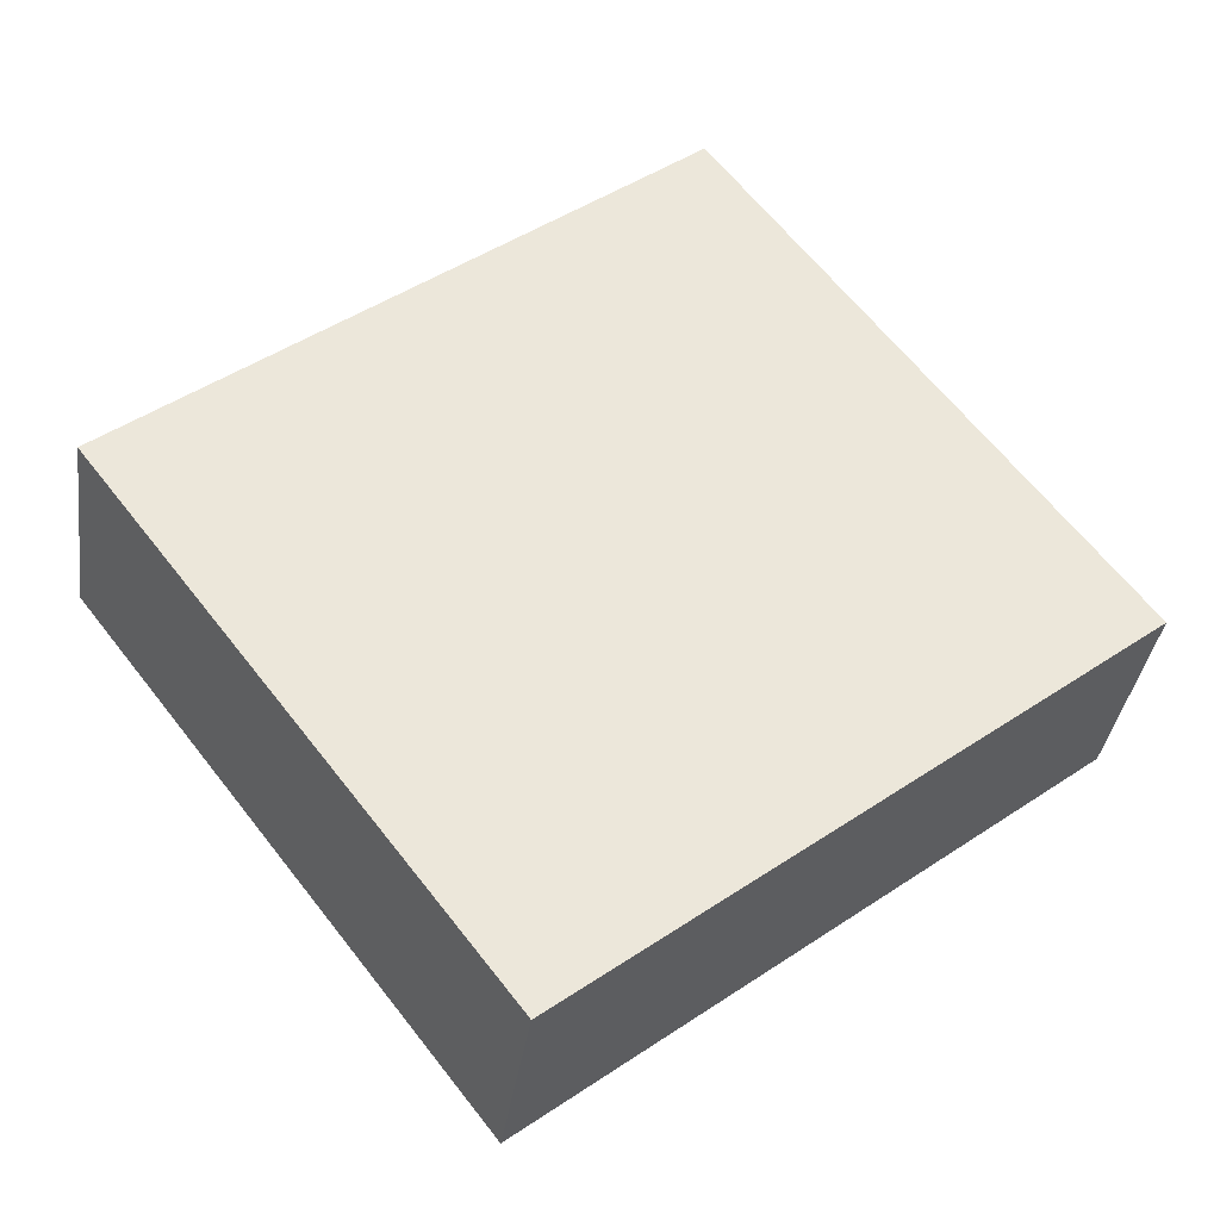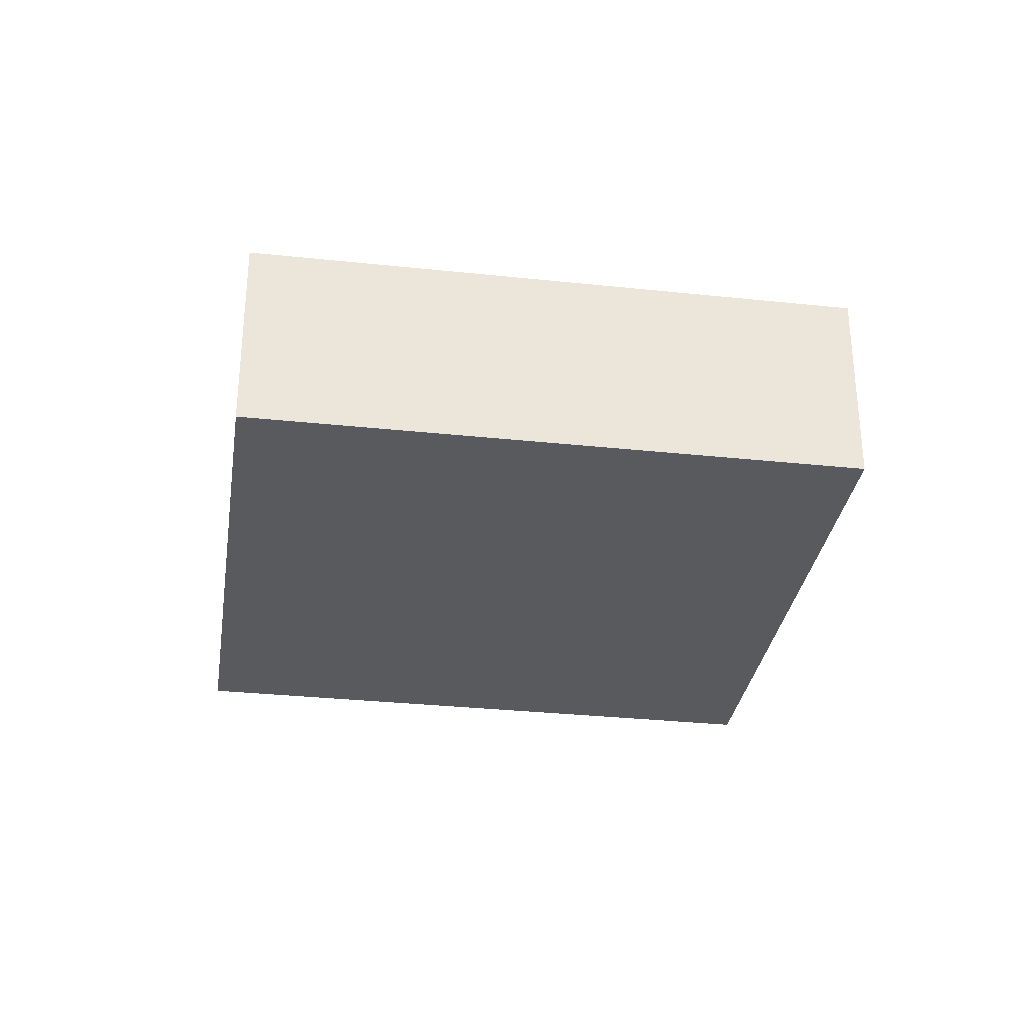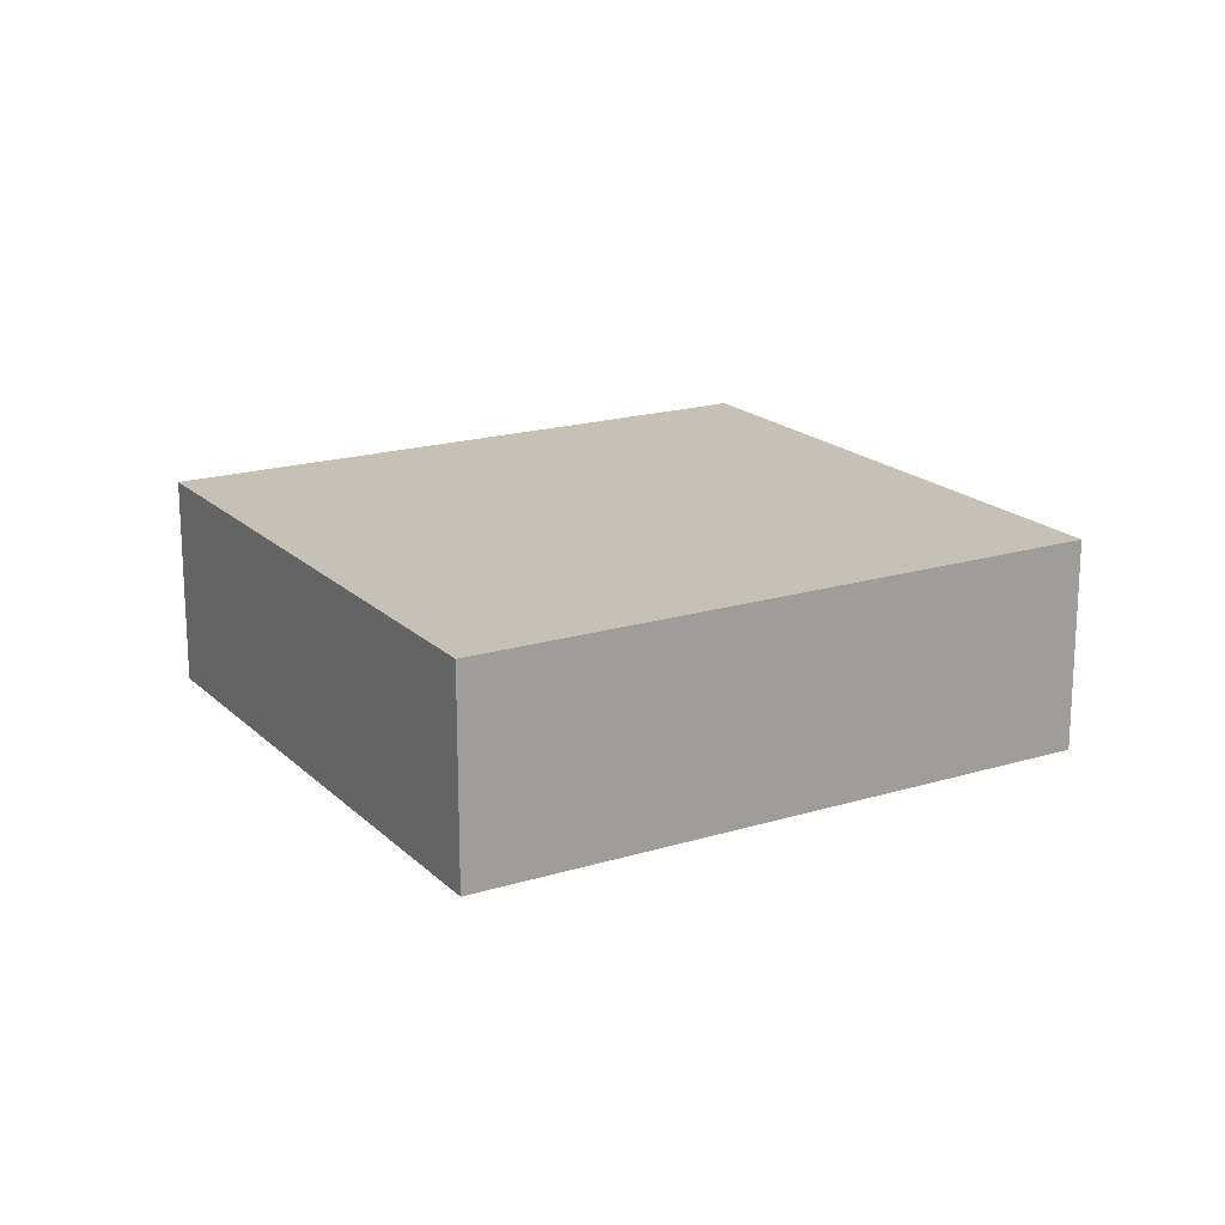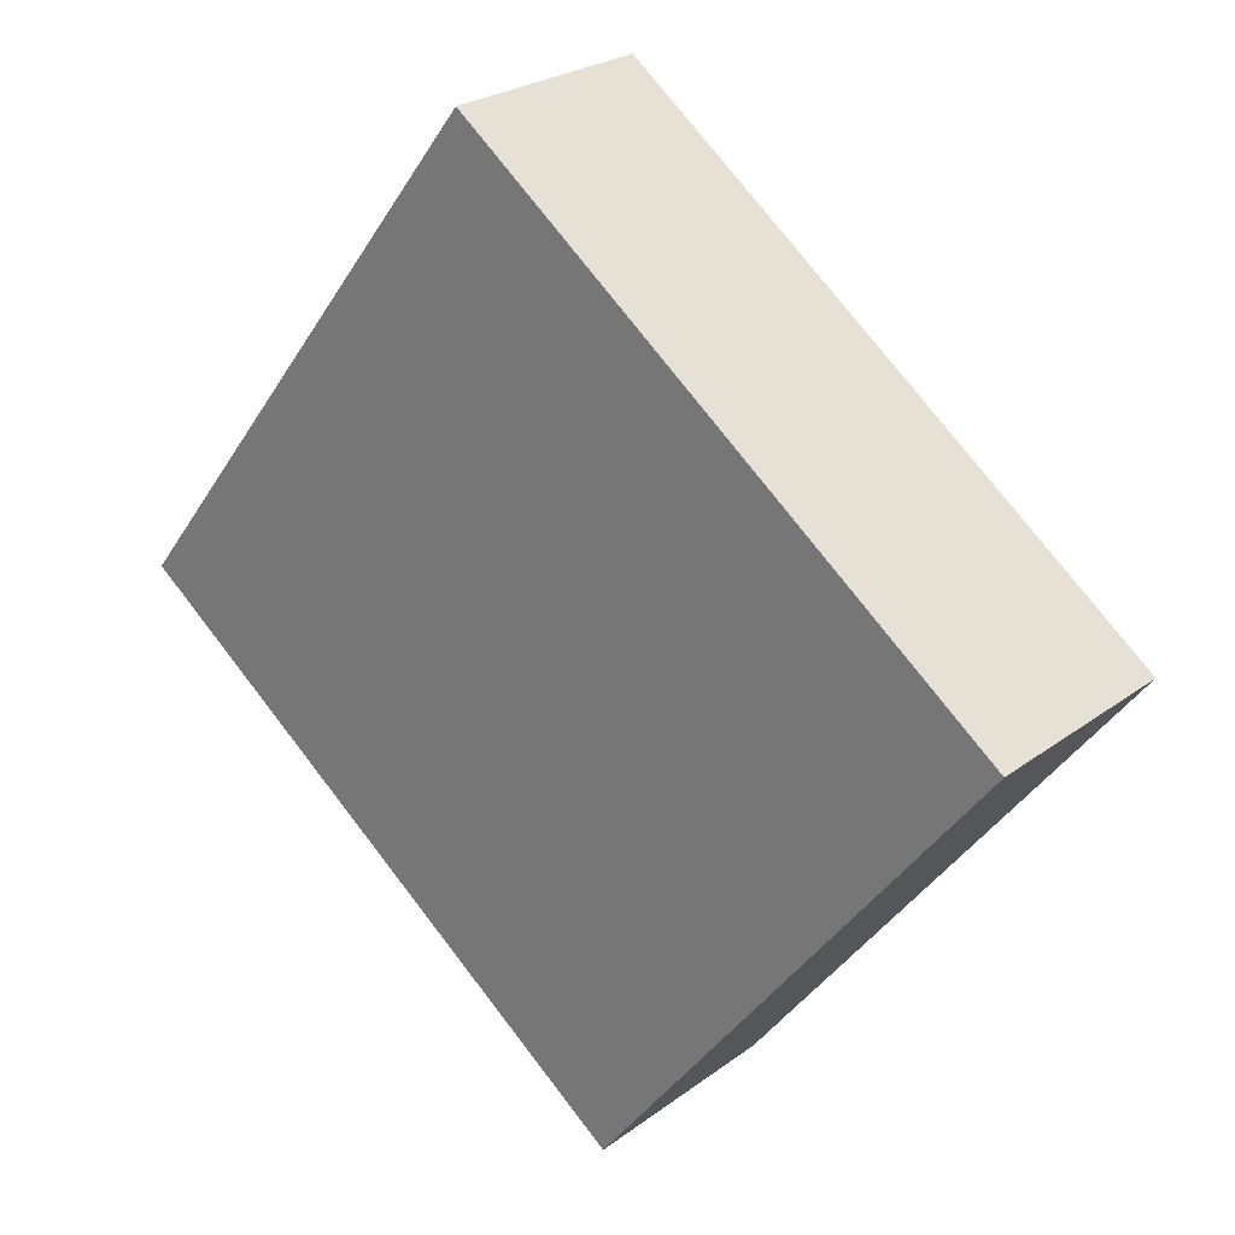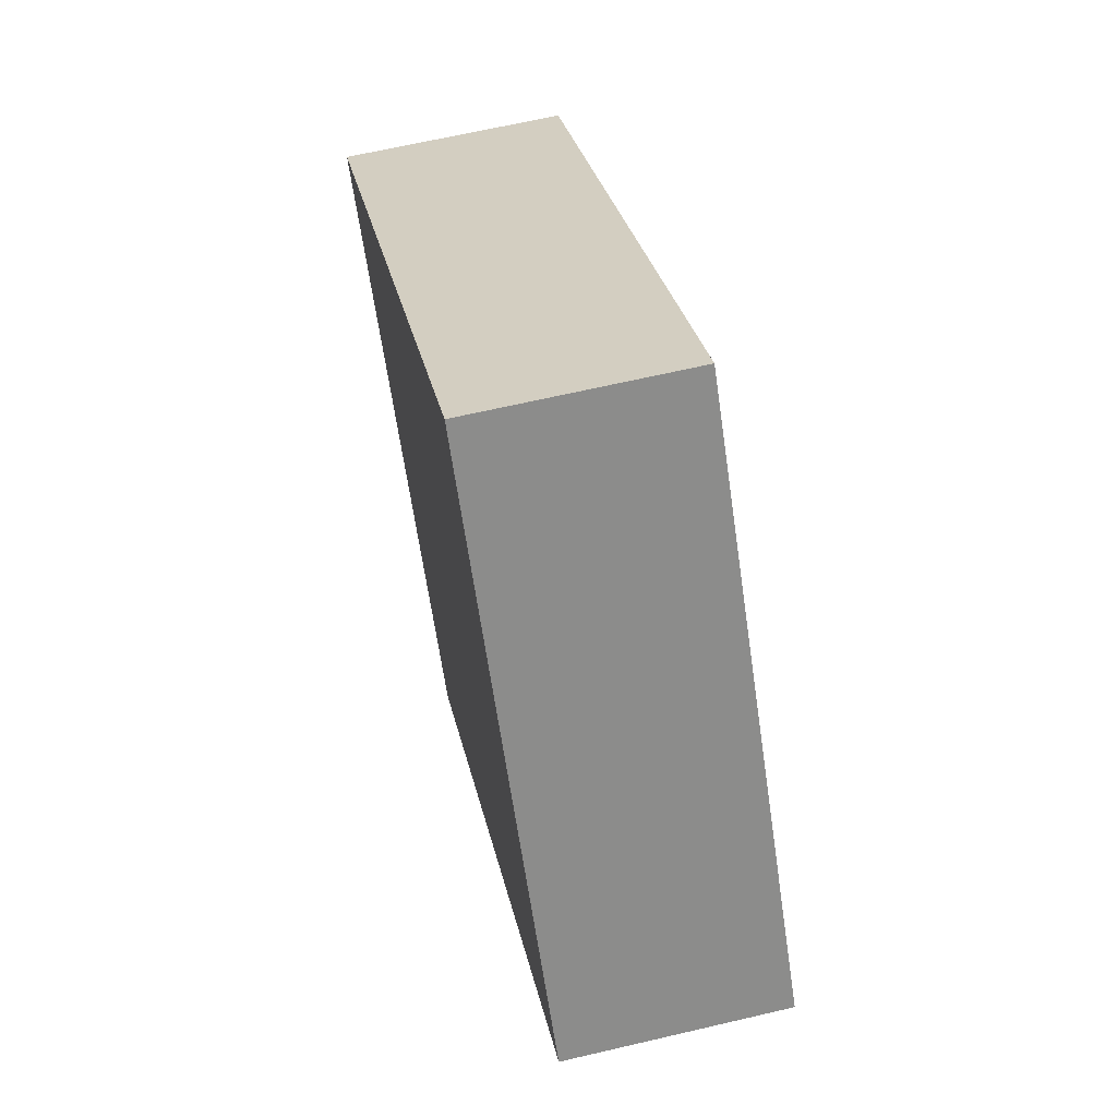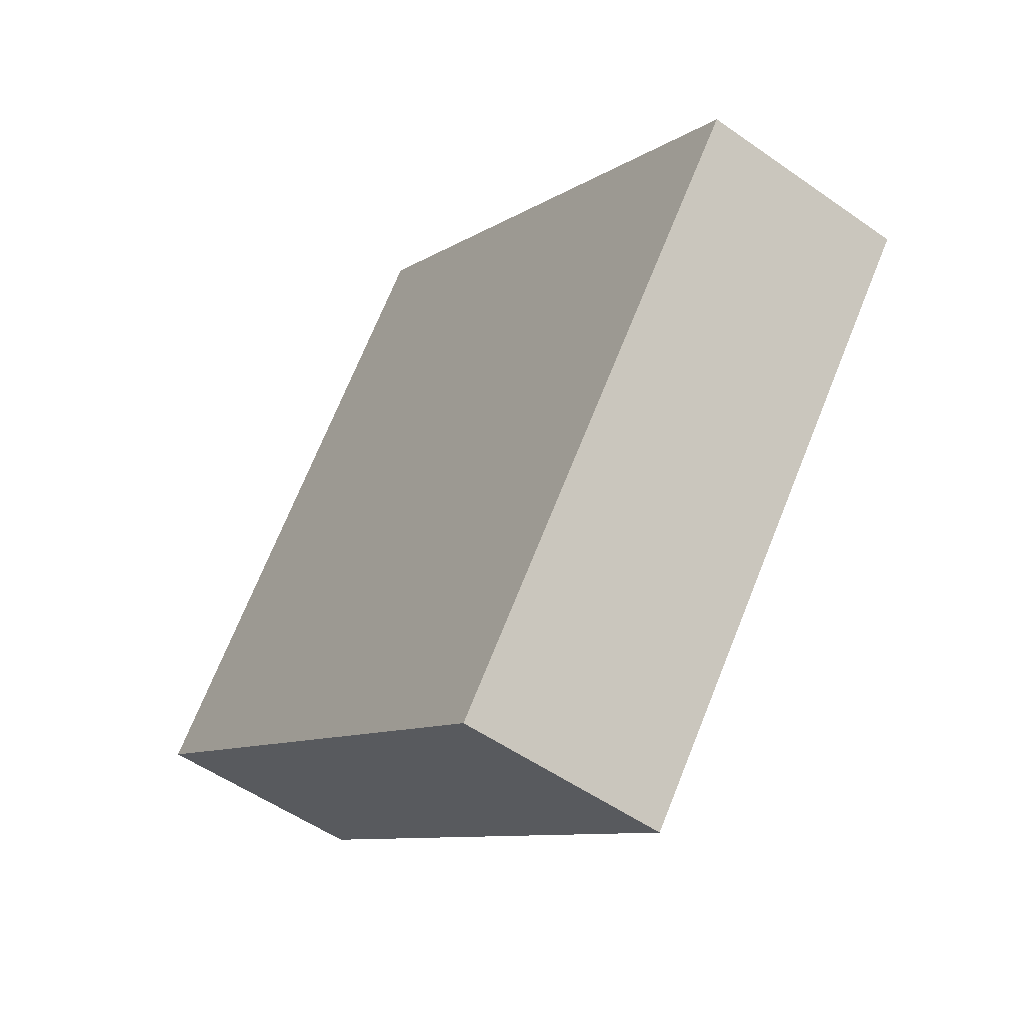
<metadata>
{"format":"obj","ext":"obj","renderer":"f3d","projection":"perspective","resolution":1024,"background":"white","views":[{"elev":-35.2,"azim":172.2,"up":"+Z"},{"elev":-31.8,"azim":-150.9,"up":"+Y"},{"elev":18.6,"azim":7.2,"up":"+Y"},{"elev":24.8,"azim":39.8,"up":"+Z"},{"elev":64.6,"azim":-103.3,"up":"+Z"},{"elev":-52.3,"azim":52.7,"up":"+Z"}]}
</metadata>
<code>
v  0 0.854 5.229e-17
v  3.622 0.854 0.354
v  2.102 0.854 -1.62
v  1.52 0.854 1.973
v  2.102 9.92e-17 -1.62
v  0 0 0
v  1.52 -1.208e-16 1.973
v  3.622 -2.168e-17 0.354
g defaultobject
f 1 2 3
f 2 1 4
f 5 1 3
f 1 5 6
f 6 4 1
f 4 6 7
f 7 2 4
f 2 7 8
f 8 3 2
f 3 8 5
f 8 6 5
f 6 8 7

</code>
